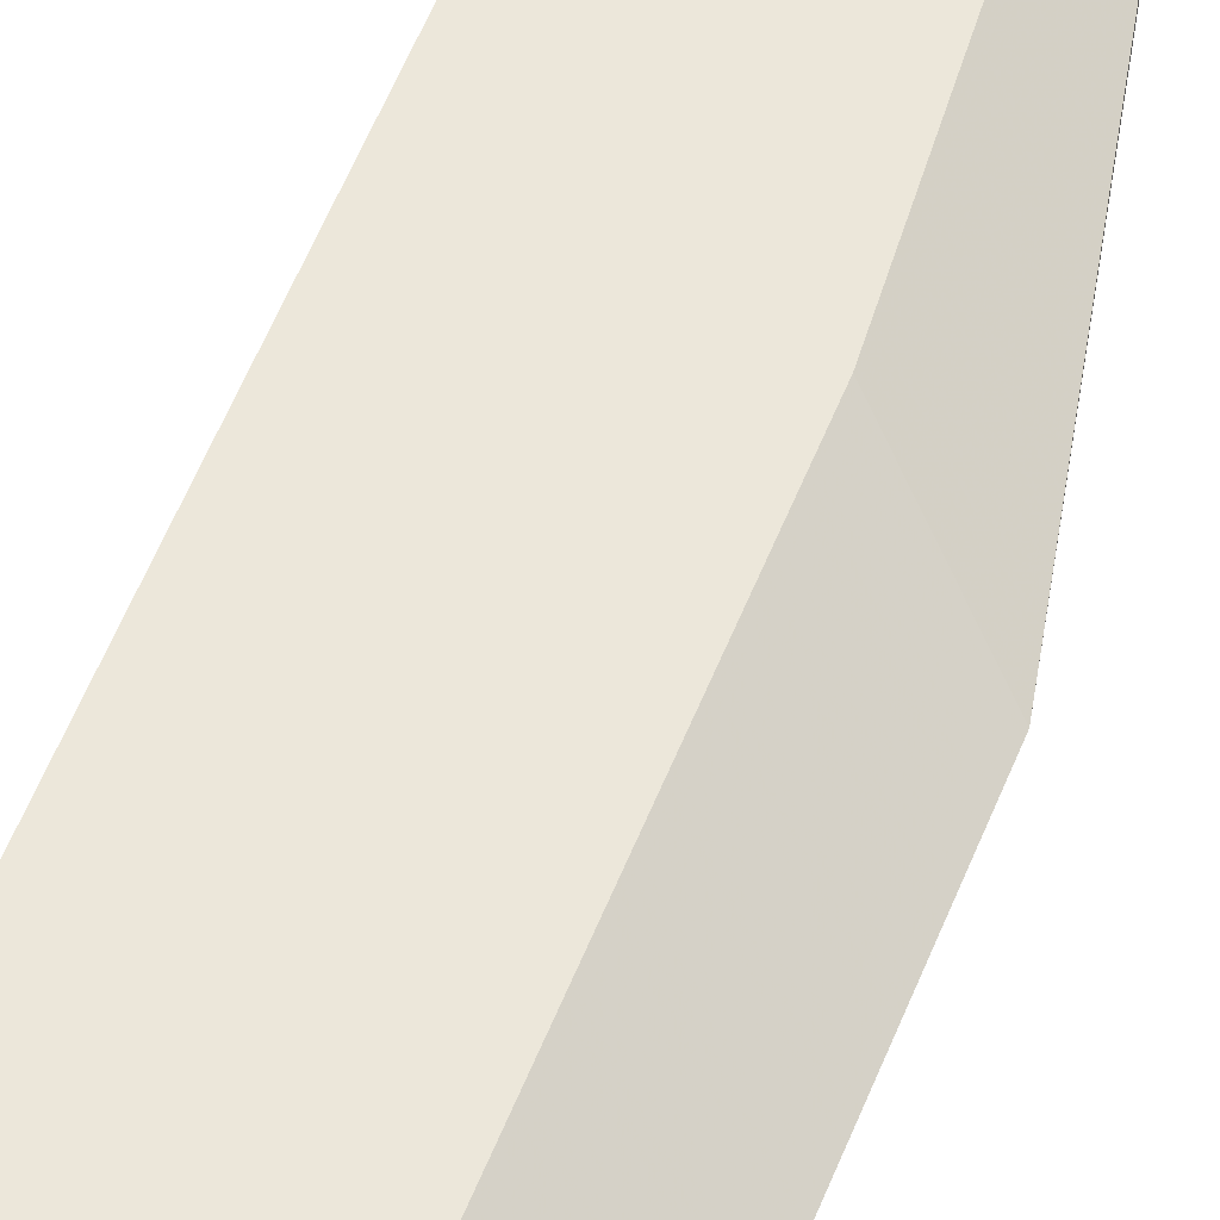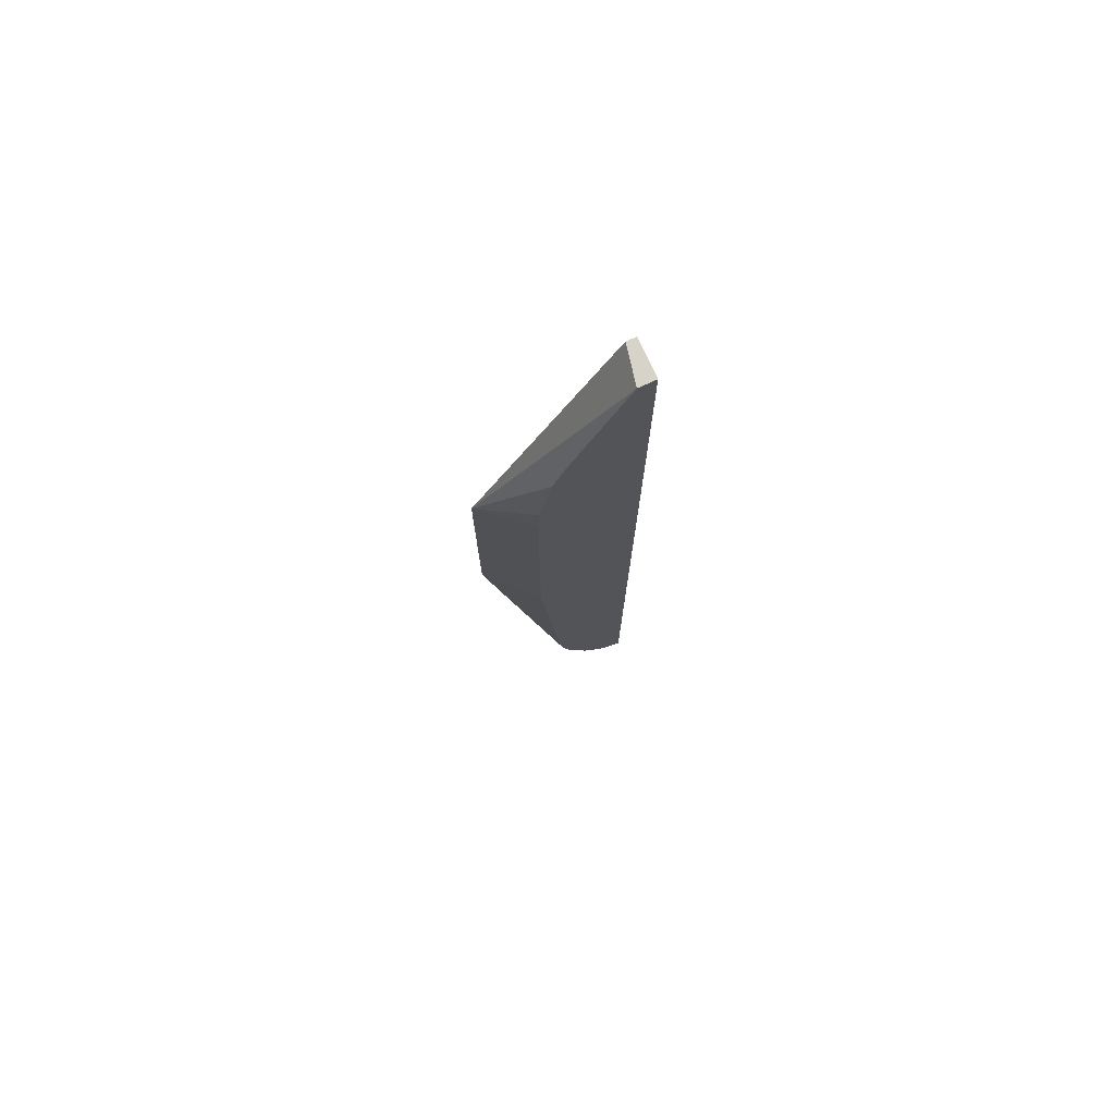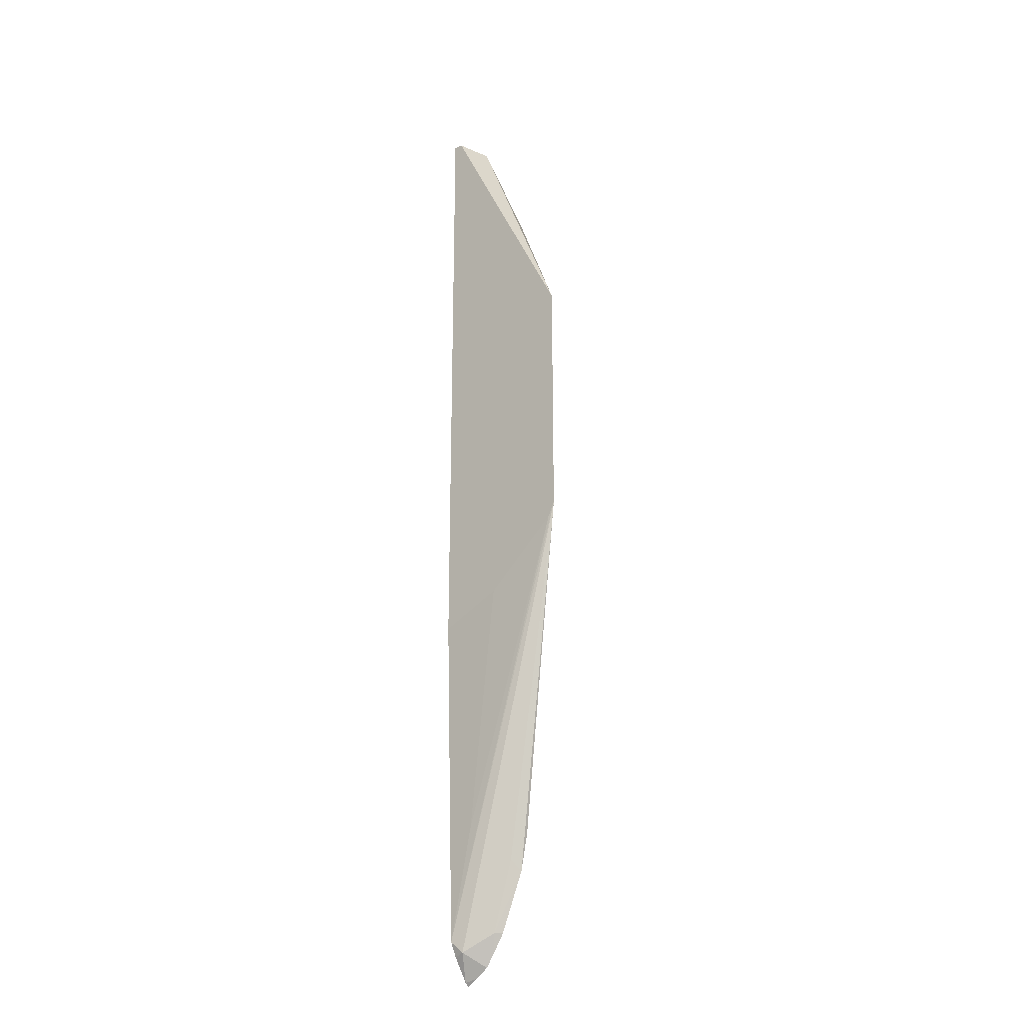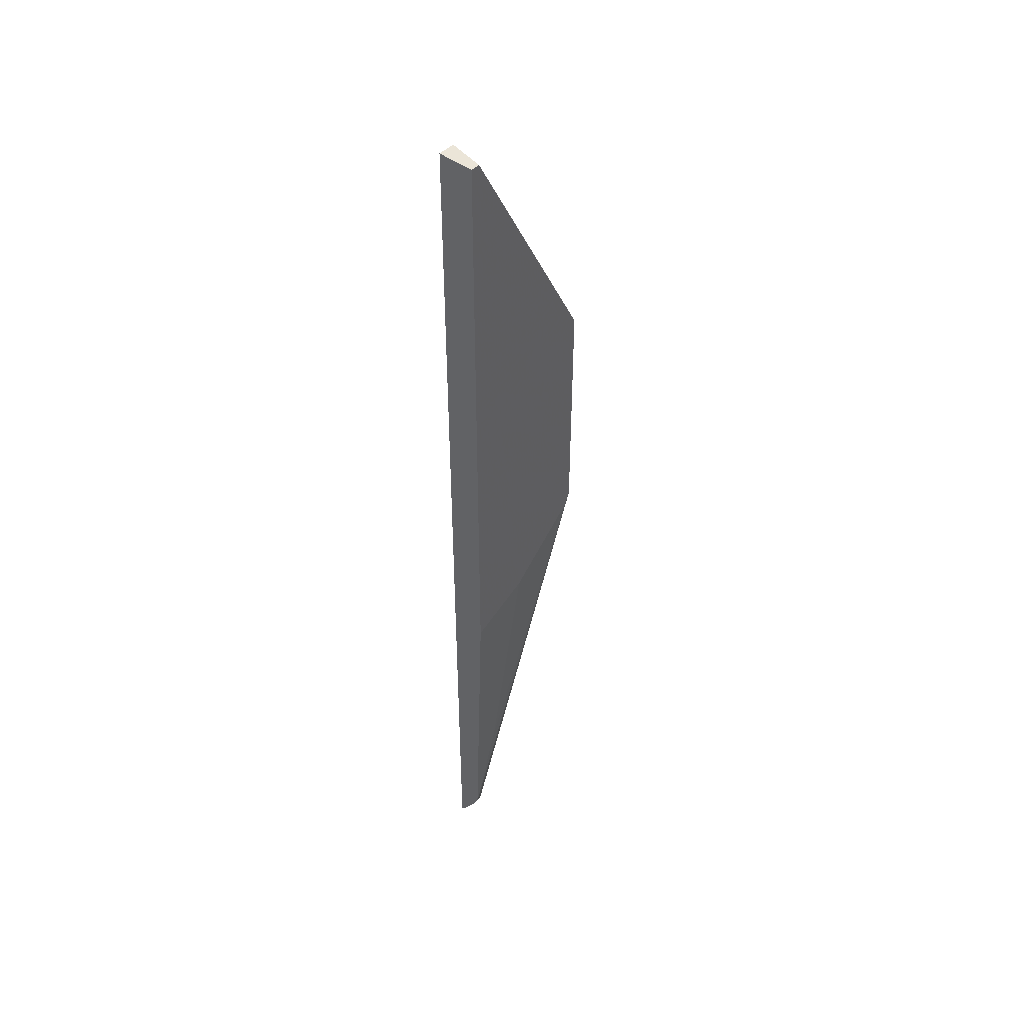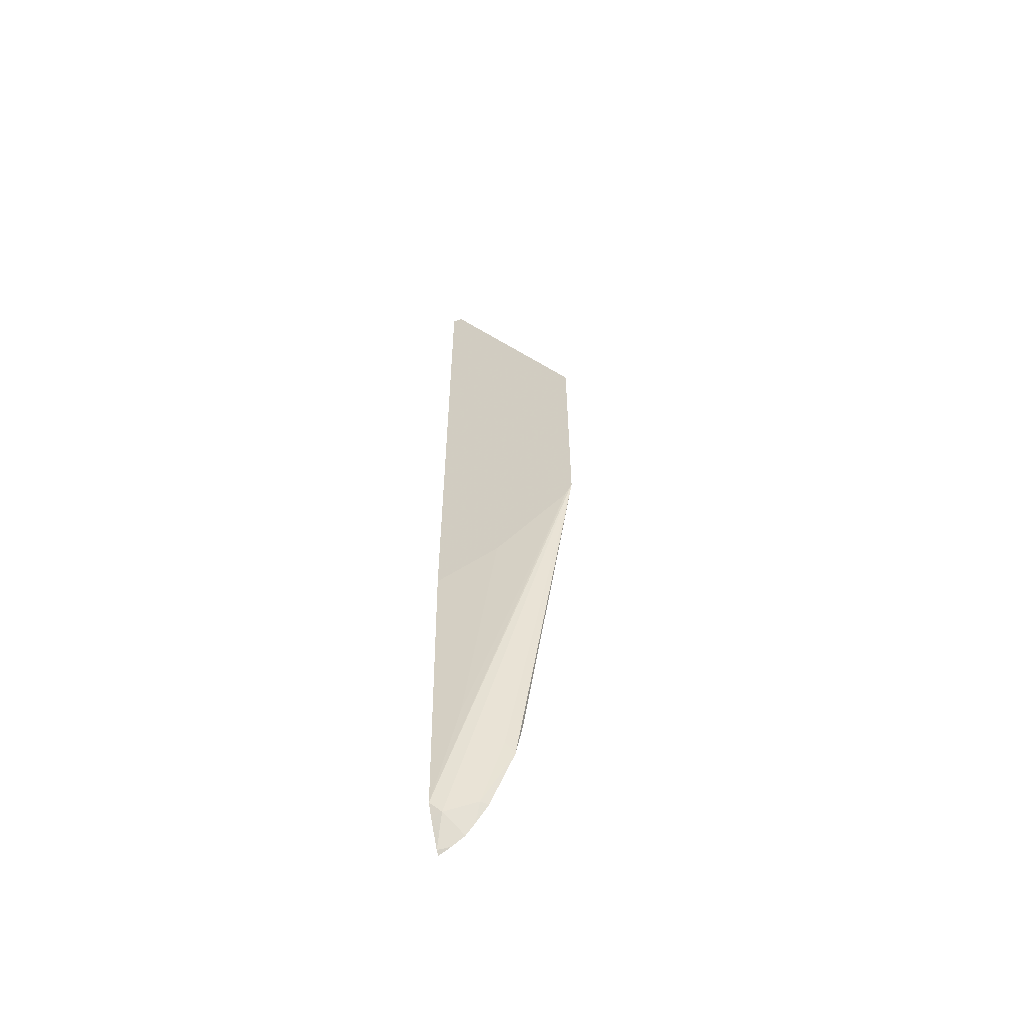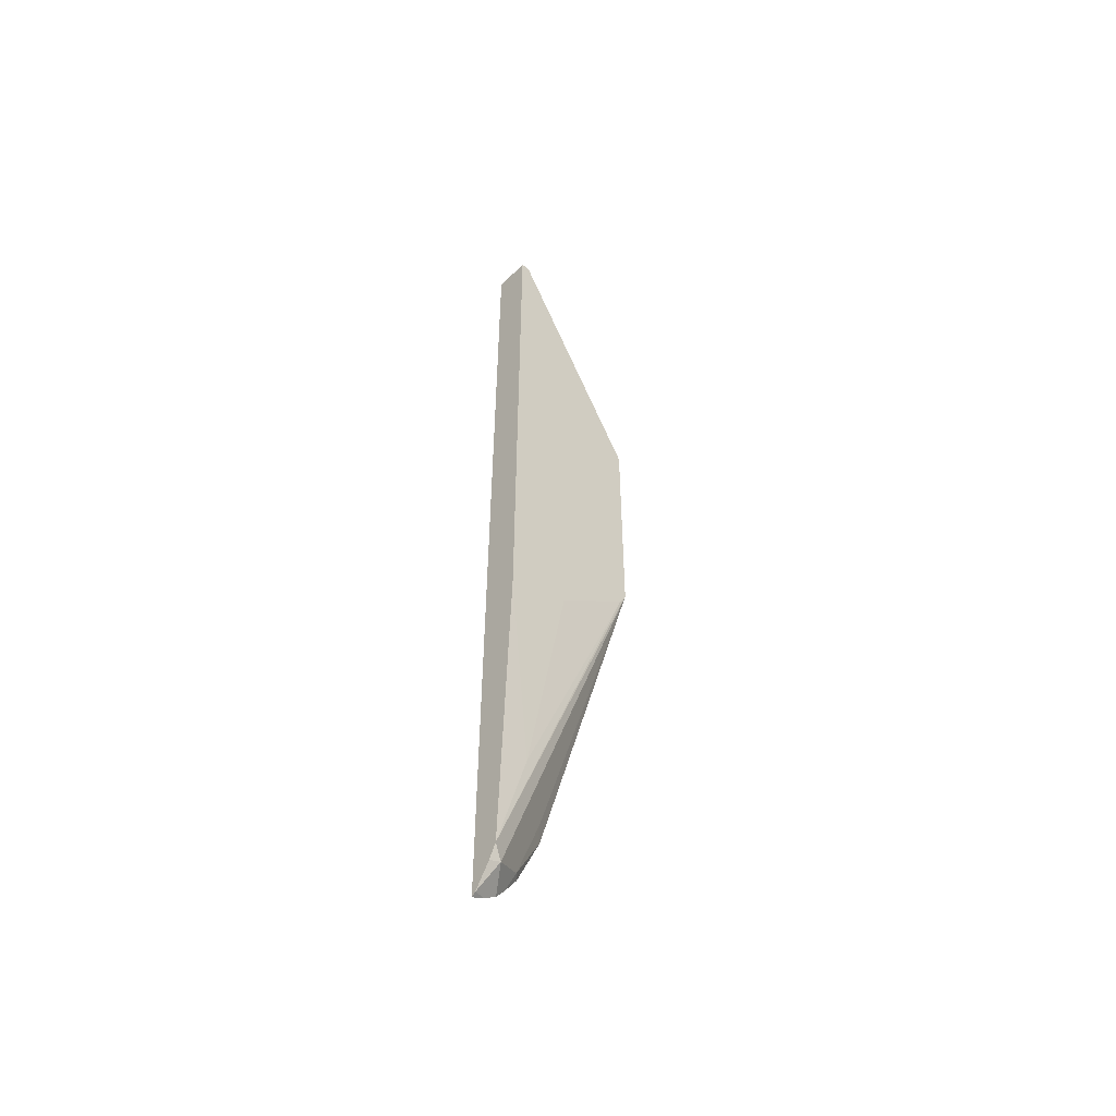
<metadata>
{"format":"obj","ext":"obj","renderer":"f3d","projection":"perspective","resolution":1024,"background":"white","views":[{"elev":51.9,"azim":20.4,"up":"+Y"},{"elev":75.9,"azim":155.4,"up":"+Z"},{"elev":-23.1,"azim":41.1,"up":"+Z"},{"elev":46.0,"azim":-49.1,"up":"+Z"},{"elev":-58.3,"azim":20.3,"up":"+Z"},{"elev":-53.4,"azim":-43.0,"up":"+Z"}]}
</metadata>
<code>
v 0.2087 -0.1067 -0.2535
v 0.2143 -0.1067 -0.2535
v 0.2087 -0.085 -0.2535
v 0.2087 -0.1067 -0.6106
v 0.2152 -0.1067 -0.2552
v 0.2189 -0.085 -0.2535
v 0.2087 -0.085 -0.8261
v 0.2087 -0.1003 -0.8023
v 0.2252 -0.1023 -0.7368
v 0.2465 -0.1067 -0.5944
v 0.2952 -0.1067 -0.4051
v 0.252 -0.085 -0.3275
v 0.2158 -0.085 -0.8219
v 0.2087 -0.08736 -0.8242
v 0.2087 -0.09619 -0.8105
v 0.2149 -0.09723 -0.8085
v 0.2952 -0.1067 -0.5483
v 0.2909 -0.1067 -0.557
v 0.2677 -0.085 -0.411
v 0.2669 -0.085 -0.3893
v 0.2598 -0.085 -0.348
v 0.2231 -0.085 -0.8166
v 0.2283 -0.085 -0.8094
v 0.232 -0.0887 -0.7983
v 0.2456 -0.08955 -0.7573
v 0.2499 -0.085 -0.7637
v 0.2543 -0.085 -0.7424
v 0.2677 -0.085 -0.57
v 0.2355 -0.085 -0.7983
f 11 19 20
f 11 28 19
f 11 17 28
f 9 18 10
f 8 16 17
f 8 17 18
f 8 15 16
f 7 13 14
f 11 20 21
f 6 11 12
f 8 18 9
f 11 21 12
f 17 25 26
f 13 16 14
f 14 16 15
f 16 22 23
f 16 23 24
f 16 25 17
f 17 26 27
f 17 27 28
f 23 29 24
f 24 29 26
f 24 26 25
f 5 11 6
f 13 22 16
f 4 9 10
f 16 24 25
f 3 13 7
f 4 8 9
f 1 2 6
f 1 3 7
f 1 7 14
f 1 14 15
f 1 15 8
f 1 8 4
f 1 4 10
f 1 10 18
f 1 18 17
f 1 17 11
f 1 11 5
f 1 6 3
f 2 5 6
f 3 23 22
f 3 22 13
f 3 29 23
f 3 26 29
f 1 5 2
f 3 28 27
f 3 27 26
f 3 20 19
f 3 21 20
f 3 12 21
f 3 6 12
f 3 19 28

</code>
